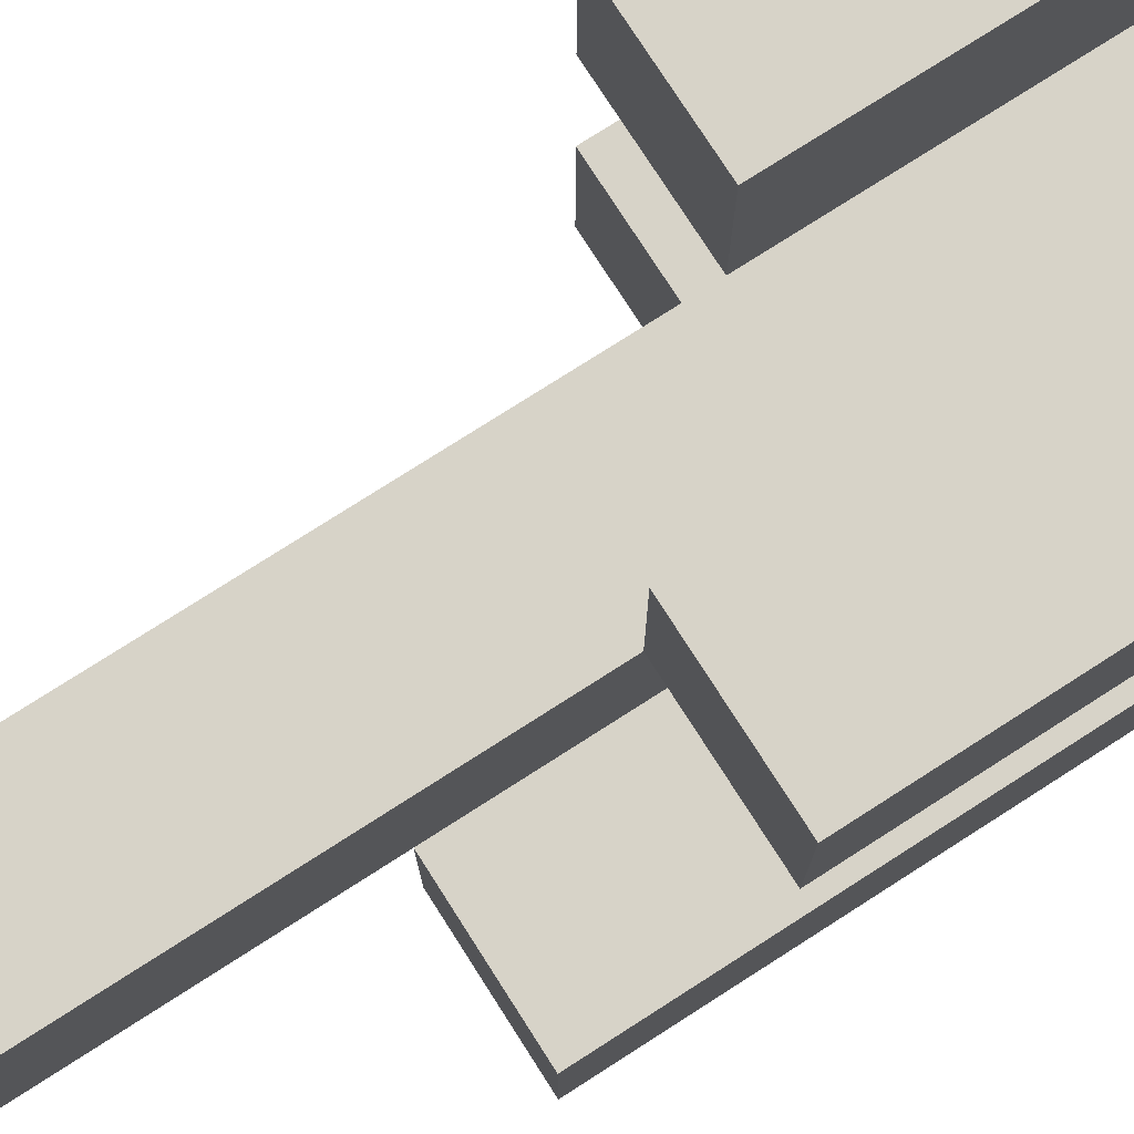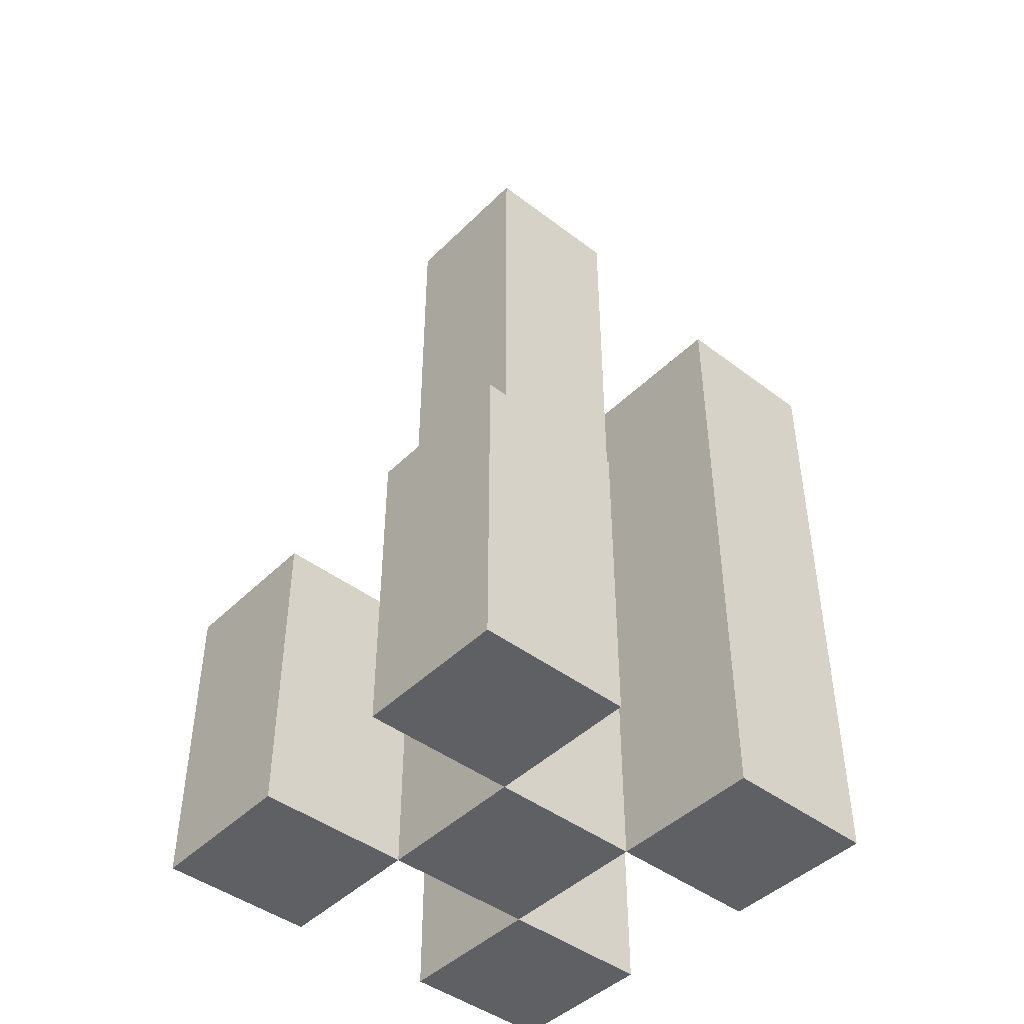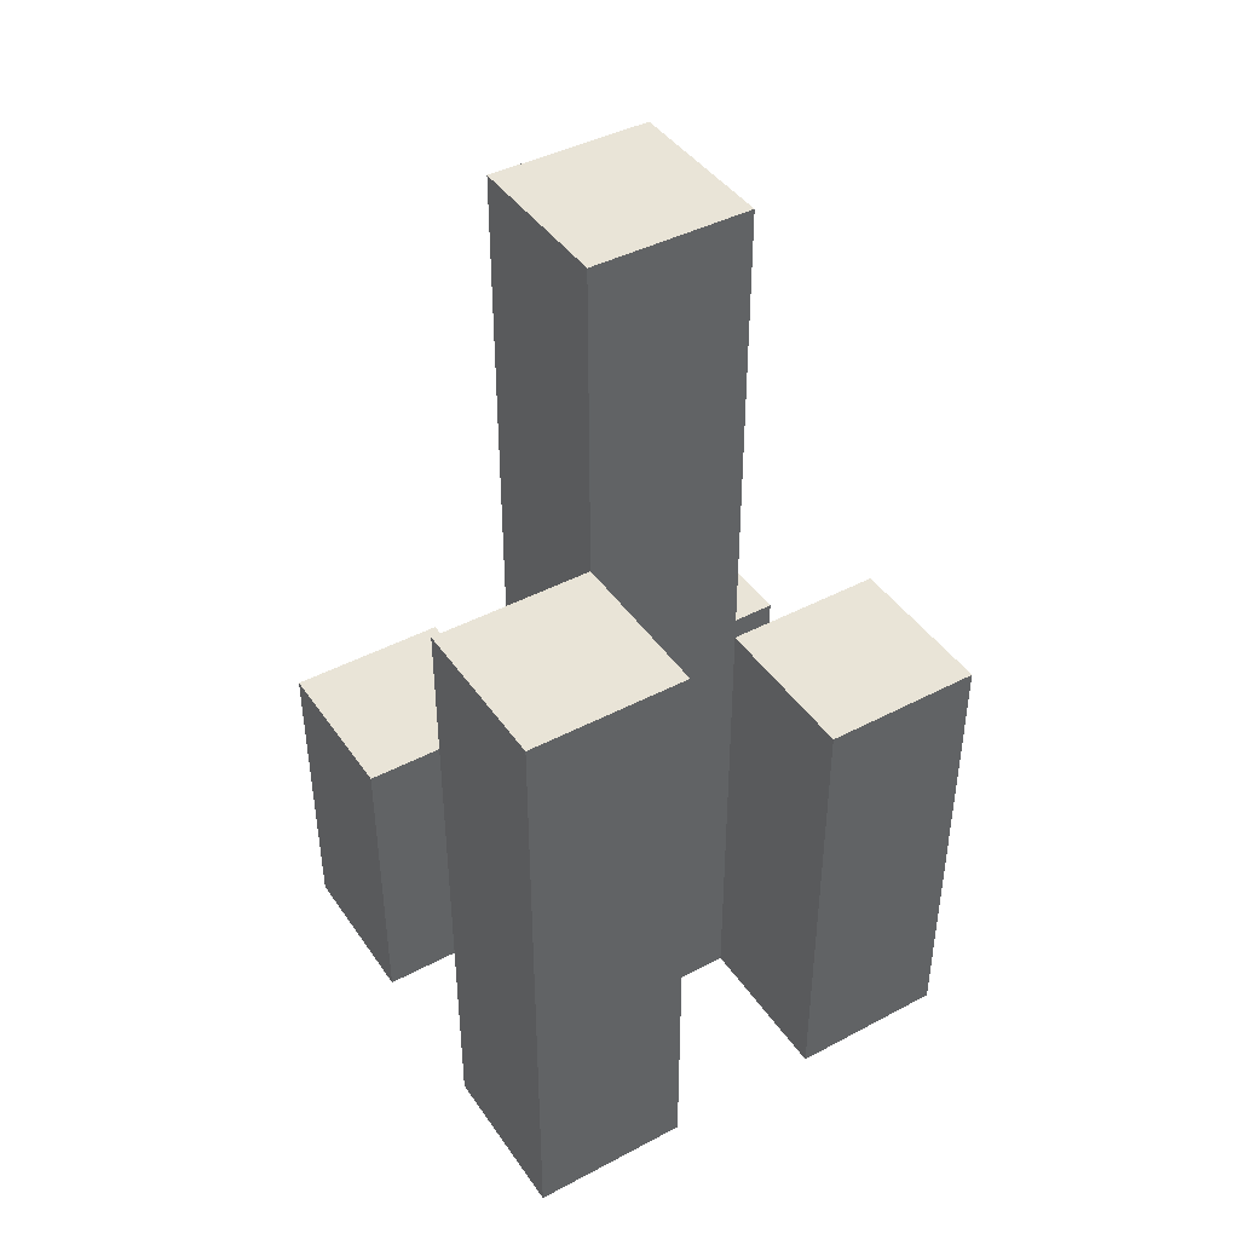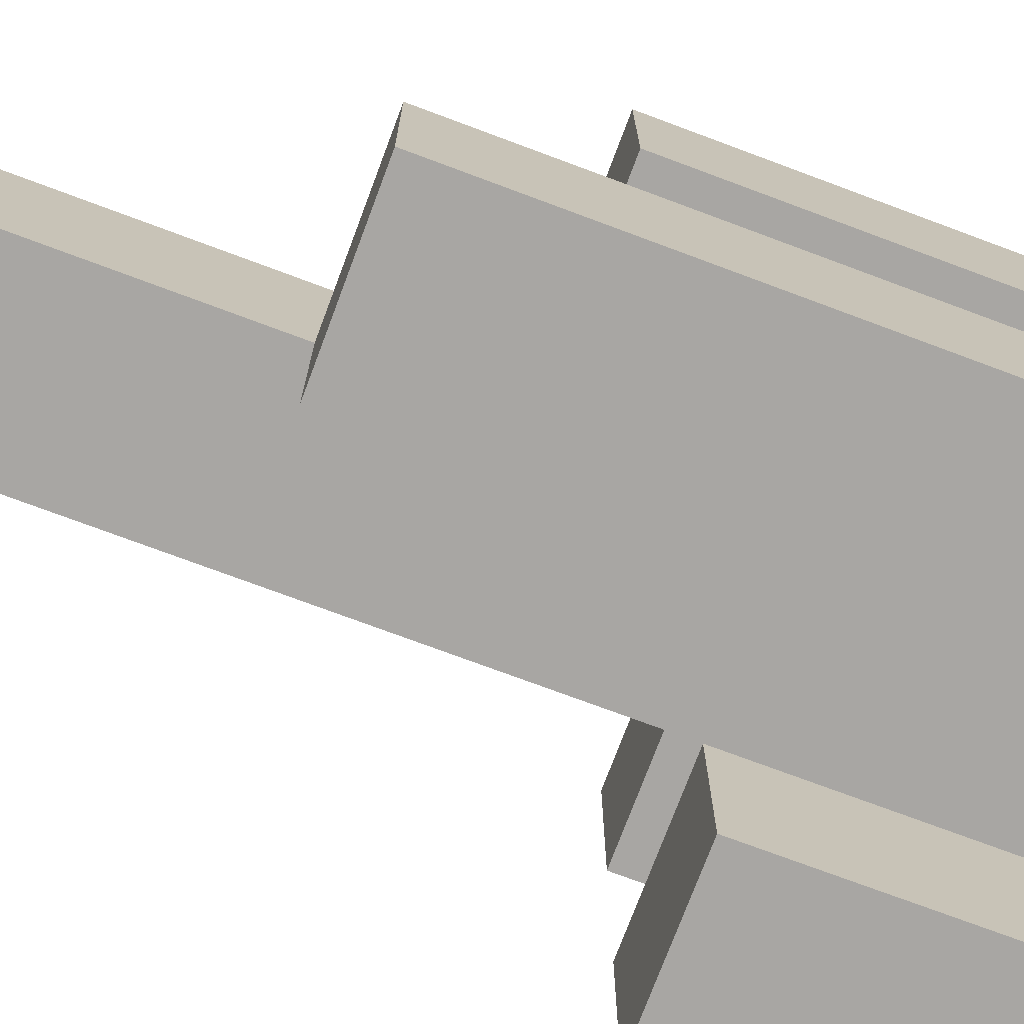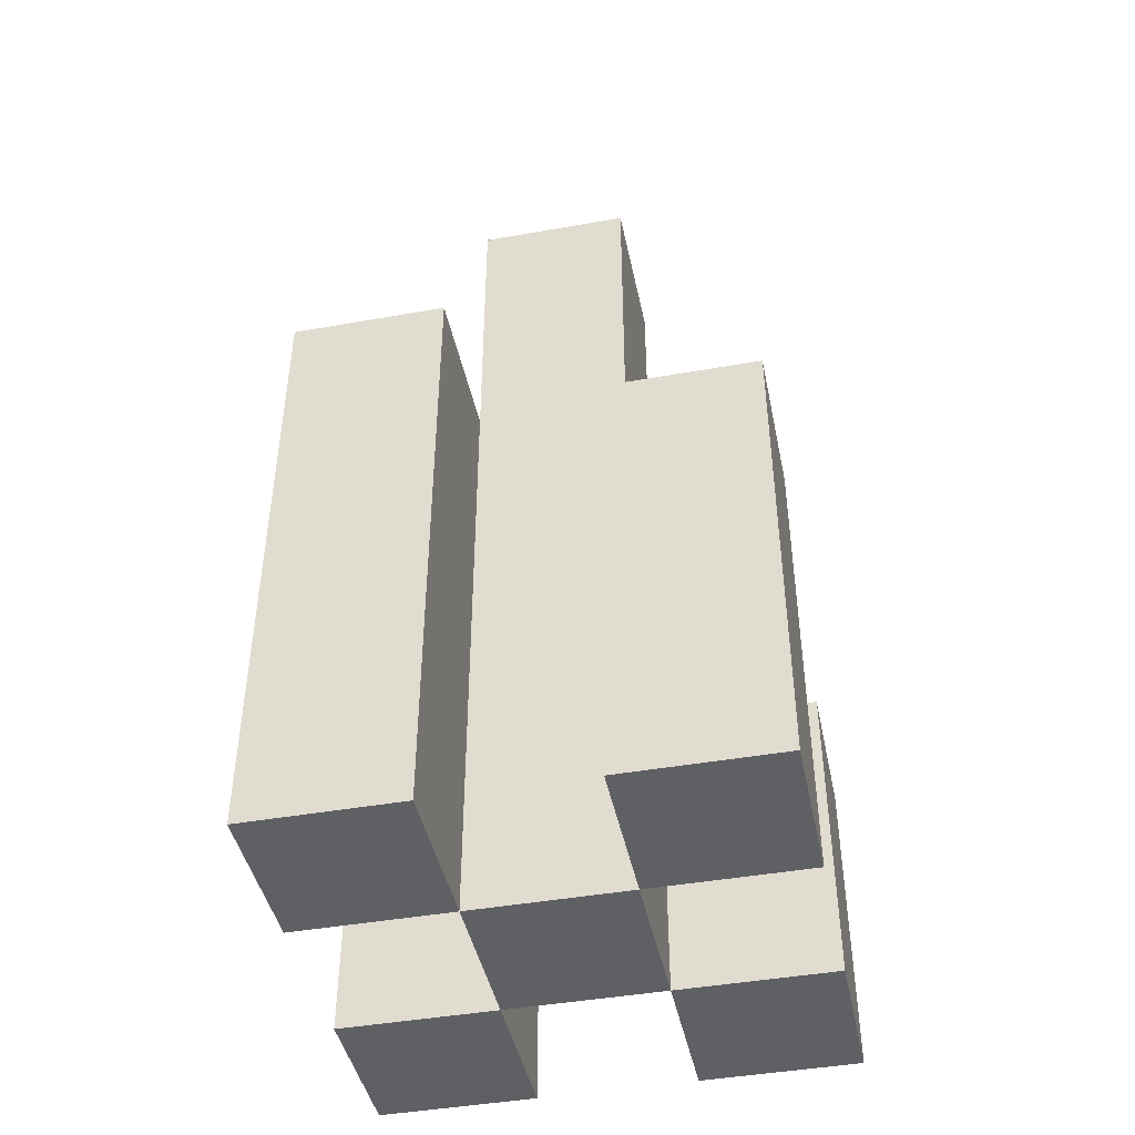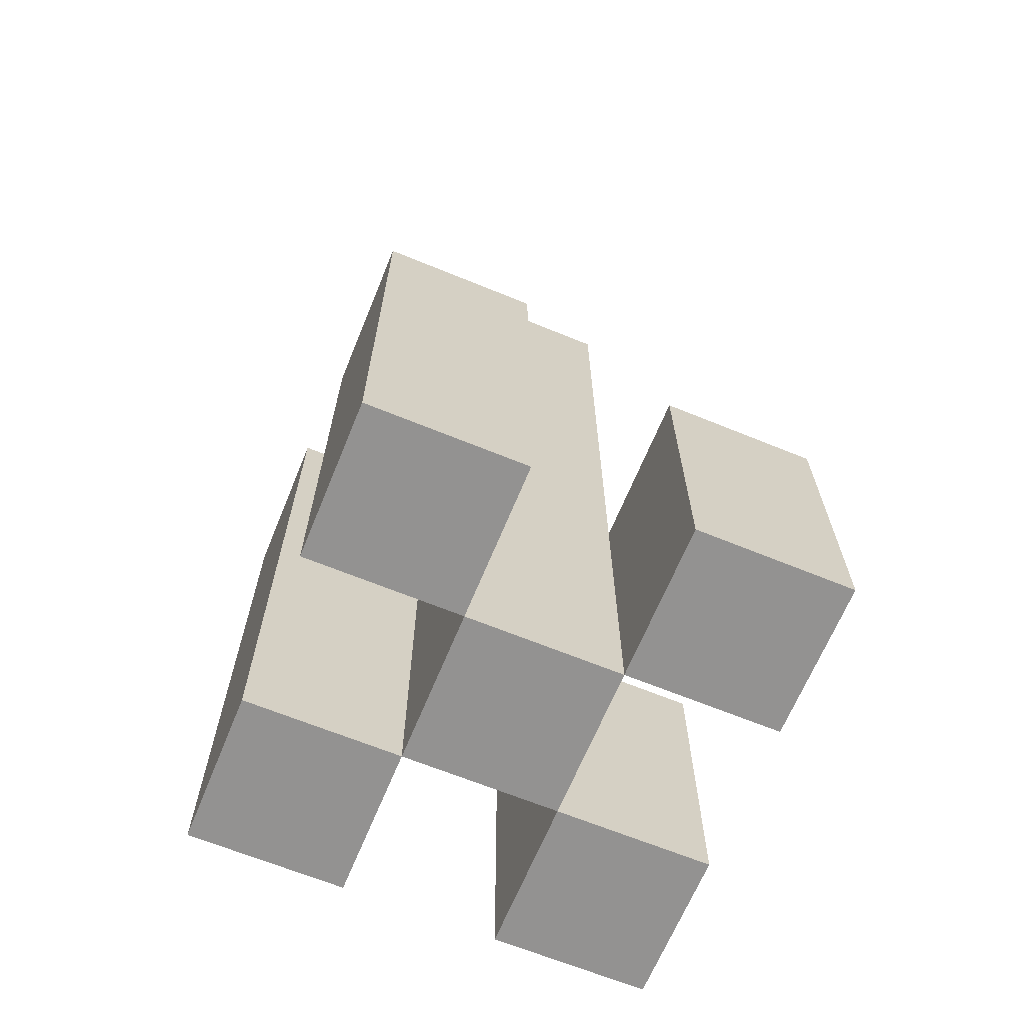
<metadata>
{"format":"obj","ext":"obj","renderer":"f3d","projection":"perspective","resolution":1024,"background":"white","views":[{"elev":76.8,"azim":-122.6,"up":"+Z"},{"elev":-44.8,"azim":138.6,"up":"+Y"},{"elev":42.8,"azim":-122.0,"up":"+Y"},{"elev":-74.3,"azim":-110.5,"up":"+Z"},{"elev":-44.2,"azim":-78.3,"up":"+Y"},{"elev":-66.5,"azim":-22.3,"up":"+Y"}]}
</metadata>
<code>
o
v 1.7 0.9 13.2
v 1.7 0.9 13.3
v 1.7 0.9 13.4
v 1.7 0.9 13.5
v 1.7 1 13.2
v 1.7 1 13.3
v 1.7 1 13.4
v 1.7 1 13.5
v 1.7 1.1 13.2
v 1.7 1.1 13.3
v 1.7 1.1 13.4
v 1.7 1.1 13.5
v 1.6 0.9 13.3
v 1.6 0.9 13.4
v 1.6 1 13.3
v 1.6 1 13.4
v 1.6 1.1 13.3
v 1.6 1.1 13.4
v 1.6 1.4 13.3
v 1.6 1.4 13.4
v 1.6 1.5 13.3
v 1.6 1.5 13.4
v 1.5 0.9 13.2
v 1.5 0.9 13.3
v 1.5 0.9 13.4
v 1.5 0.9 13.5
v 1.5 1.1 13.4
v 1.5 1.1 13.5
v 1.5 1.2 13.2
v 1.5 1.2 13.3
v 1.5 1.2 13.4
v 1.5 1.2 13.5
v 1.5 1.3 13.2
v 1.5 1.3 13.3
v 1.6 0.9 13.2
v 1.6 0.9 13.3
v 1.6 0.9 13.4
v 1.6 0.9 13.5
v 1.6 1 13.2
v 1.6 1 13.3
v 1.6 1 13.4
v 1.6 1 13.5
v 1.6 1.1 13.2
v 1.6 1.1 13.3
v 1.6 1.1 13.4
v 1.6 1.1 13.5
v 1.5 0.9 13.3
v 1.5 0.9 13.4
v 1.5 1.1 13.4
v 1.5 1.2 13.3
v 1.5 1.2 13.4
v 1.5 1.3 13.3
v 1.5 1.4 13.3
v 1.5 1.4 13.4
v 1.5 1.5 13.3
v 1.5 1.5 13.4
v 1.4 0.9 13.2
v 1.4 0.9 13.3
v 1.4 0.9 13.4
v 1.4 0.9 13.5
v 1.4 1.1 13.4
v 1.4 1.1 13.5
v 1.4 1.2 13.2
v 1.4 1.2 13.3
v 1.4 1.2 13.4
v 1.4 1.2 13.5
v 1.4 1.3 13.2
v 1.4 1.3 13.3
v 1.7 0.9 13.2
v 1.7 1 13.2
v 1.7 1.1 13.2
v 1.6 0.9 13.2
v 1.6 1 13.2
v 1.6 1.1 13.2
v 1.5 0.9 13.2
v 1.5 1.2 13.2
v 1.5 1.3 13.2
v 1.4 0.9 13.2
v 1.4 1.2 13.2
v 1.4 1.3 13.2
v 1.6 0.9 13.3
v 1.6 1 13.3
v 1.6 1.1 13.3
v 1.6 1.4 13.3
v 1.6 1.5 13.3
v 1.5 0.9 13.3
v 1.5 1.2 13.3
v 1.5 1.3 13.3
v 1.5 1.4 13.3
v 1.5 1.5 13.3
v 1.7 0.9 13.4
v 1.7 1 13.4
v 1.7 1.1 13.4
v 1.6 0.9 13.4
v 1.6 1 13.4
v 1.6 1.1 13.4
v 1.5 0.9 13.4
v 1.5 1.1 13.4
v 1.5 1.2 13.4
v 1.4 0.9 13.4
v 1.4 1.1 13.4
v 1.4 1.2 13.4
v 1.7 0.9 13.3
v 1.7 1 13.3
v 1.7 1.1 13.3
v 1.6 0.9 13.3
v 1.6 1 13.3
v 1.6 1.1 13.3
v 1.5 0.9 13.3
v 1.5 1.2 13.3
v 1.5 1.3 13.3
v 1.4 0.9 13.3
v 1.4 1.2 13.3
v 1.4 1.3 13.3
v 1.6 0.9 13.4
v 1.6 1 13.4
v 1.6 1.1 13.4
v 1.6 1.4 13.4
v 1.6 1.5 13.4
v 1.5 0.9 13.4
v 1.5 1.1 13.4
v 1.5 1.2 13.4
v 1.5 1.4 13.4
v 1.5 1.5 13.4
v 1.7 0.9 13.5
v 1.7 1 13.5
v 1.7 1.1 13.5
v 1.6 0.9 13.5
v 1.6 1 13.5
v 1.6 1.1 13.5
v 1.5 0.9 13.5
v 1.5 1.1 13.5
v 1.5 1.2 13.5
v 1.4 0.9 13.5
v 1.4 1.1 13.5
v 1.4 1.2 13.5
v 1.7 0.9 13.2
v 1.6 0.9 13.2
v 1.5 0.9 13.2
v 1.4 0.9 13.2
v 1.7 0.9 13.3
v 1.6 0.9 13.3
v 1.5 0.9 13.3
v 1.4 0.9 13.3
v 1.7 0.9 13.4
v 1.6 0.9 13.4
v 1.5 0.9 13.4
v 1.4 0.9 13.4
v 1.7 0.9 13.5
v 1.6 0.9 13.5
v 1.5 0.9 13.5
v 1.4 0.9 13.5
v 1.7 1.1 13.2
v 1.6 1.1 13.2
v 1.7 1.1 13.3
v 1.6 1.1 13.3
v 1.7 1.1 13.4
v 1.6 1.1 13.4
v 1.7 1.1 13.5
v 1.6 1.1 13.5
v 1.5 1.2 13.4
v 1.4 1.2 13.4
v 1.5 1.2 13.5
v 1.4 1.2 13.5
v 1.5 1.3 13.2
v 1.4 1.3 13.2
v 1.5 1.3 13.3
v 1.4 1.3 13.3
v 1.6 1.5 13.3
v 1.5 1.5 13.3
v 1.6 1.5 13.4
v 1.5 1.5 13.4
f 5 2 1
f 6 2 5
f 7 4 3
f 8 4 7
f 9 6 5
f 10 6 9
f 11 8 7
f 12 8 11
f 15 14 13
f 16 14 15
f 17 16 15
f 18 16 17
f 19 18 17
f 20 18 19
f 21 20 19
f 22 20 21
f 27 26 25
f 28 26 27
f 29 24 23
f 30 24 29
f 31 28 27
f 32 28 31
f 33 30 29
f 34 30 33
f 35 36 39
f 39 36 40
f 37 38 41
f 41 38 42
f 39 40 43
f 43 40 44
f 41 42 45
f 45 42 46
f 47 48 49
f 47 49 50
f 50 49 51
f 50 51 52
f 52 51 53
f 53 51 54
f 53 54 55
f 55 54 56
f 59 60 61
f 61 60 62
f 57 58 63
f 63 58 64
f 61 62 65
f 65 62 66
f 63 64 67
f 67 64 68
f 72 70 69
f 73 71 70
f 73 70 72
f 74 71 73
f 78 76 75
f 79 77 76
f 79 76 78
f 80 77 79
f 86 82 81
f 86 83 82
f 86 84 83
f 87 84 86
f 88 84 87
f 89 85 84
f 89 84 88
f 90 85 89
f 94 92 91
f 95 93 92
f 95 92 94
f 96 93 95
f 100 98 97
f 101 99 98
f 101 98 100
f 102 99 101
f 103 104 106
f 104 105 107
f 106 104 107
f 107 105 108
f 109 110 112
f 110 111 113
f 112 110 113
f 113 111 114
f 115 116 120
f 116 117 120
f 117 118 120
f 120 118 121
f 121 118 122
f 118 119 123
f 122 118 123
f 123 119 124
f 125 126 128
f 126 127 129
f 128 126 129
f 129 127 130
f 131 132 134
f 132 133 135
f 134 132 135
f 135 133 136
f 141 138 137
f 142 138 141
f 143 140 139
f 144 140 143
f 146 143 142
f 147 143 146
f 149 146 145
f 150 146 149
f 151 148 147
f 152 148 151
f 153 154 155
f 155 154 156
f 157 158 159
f 159 158 160
f 161 162 163
f 163 162 164
f 165 166 167
f 167 166 168
f 169 170 171
f 171 170 172

</code>
